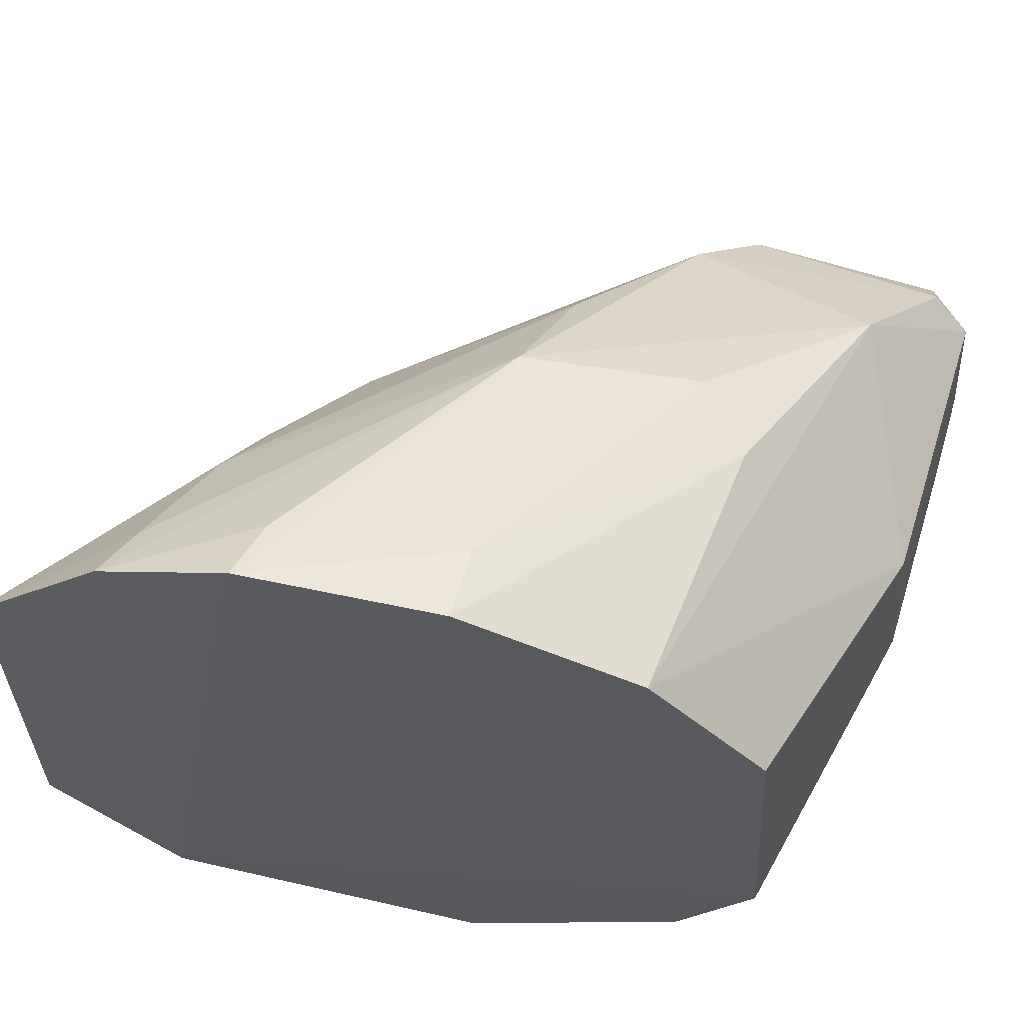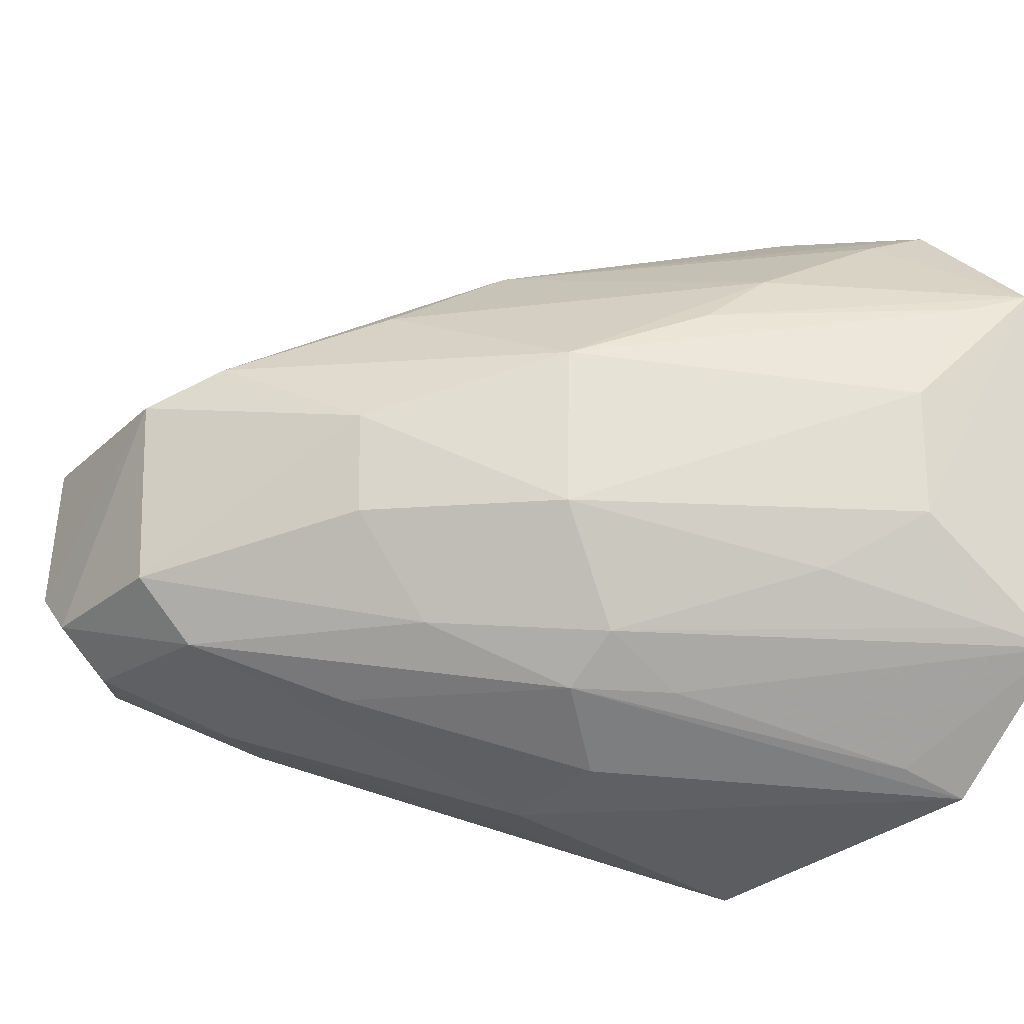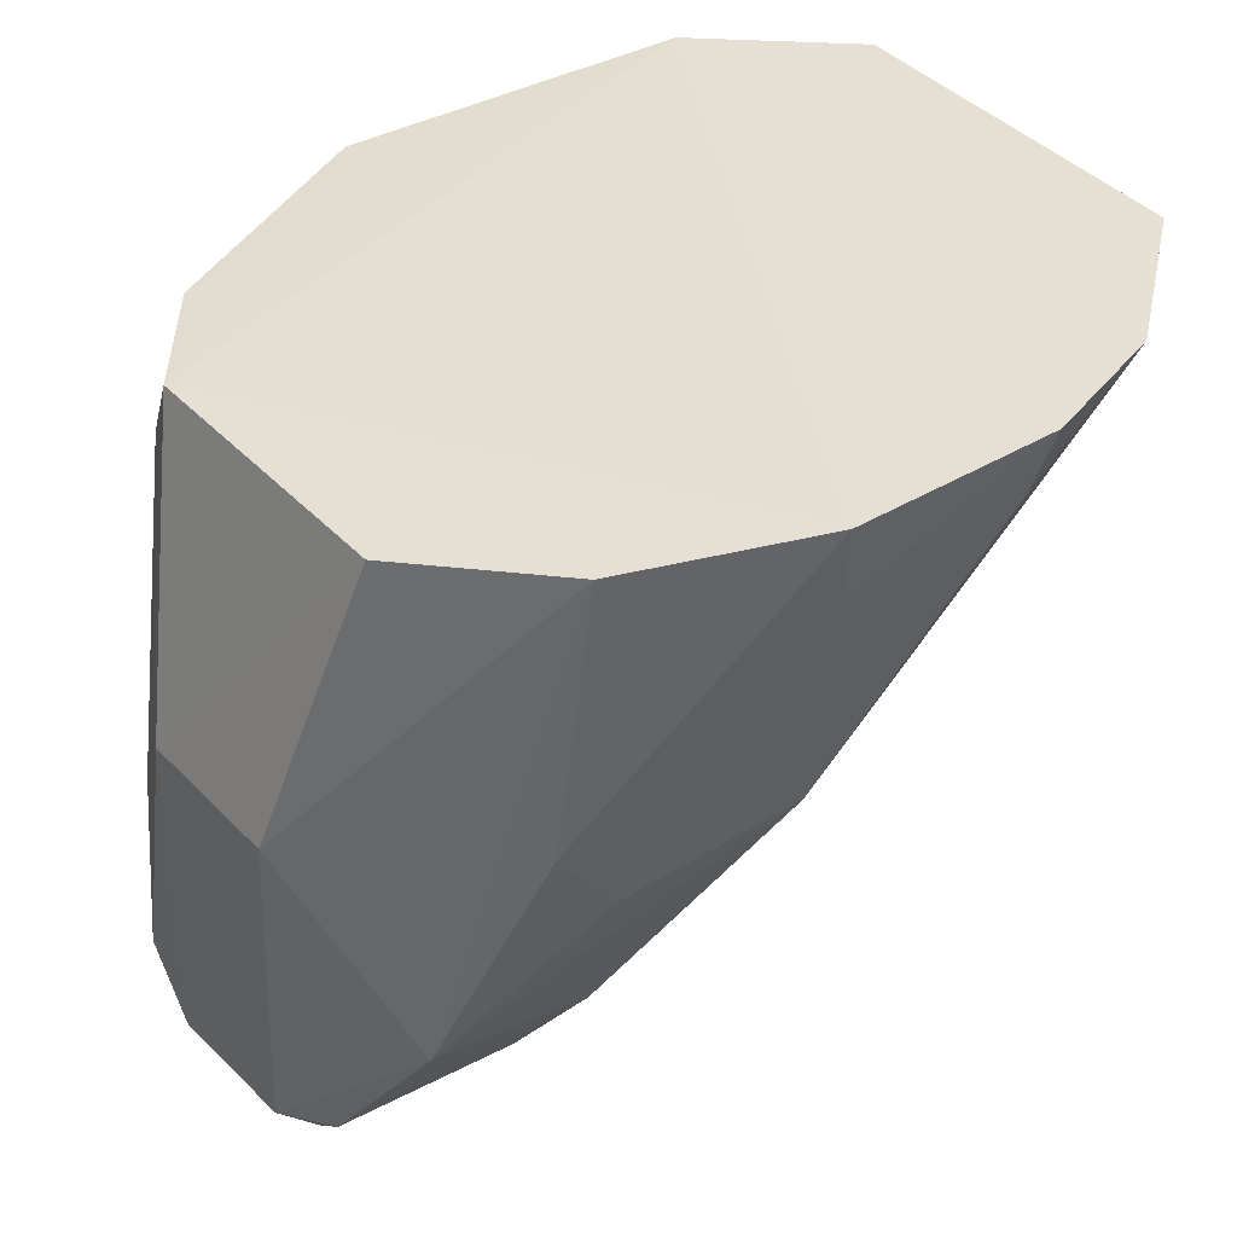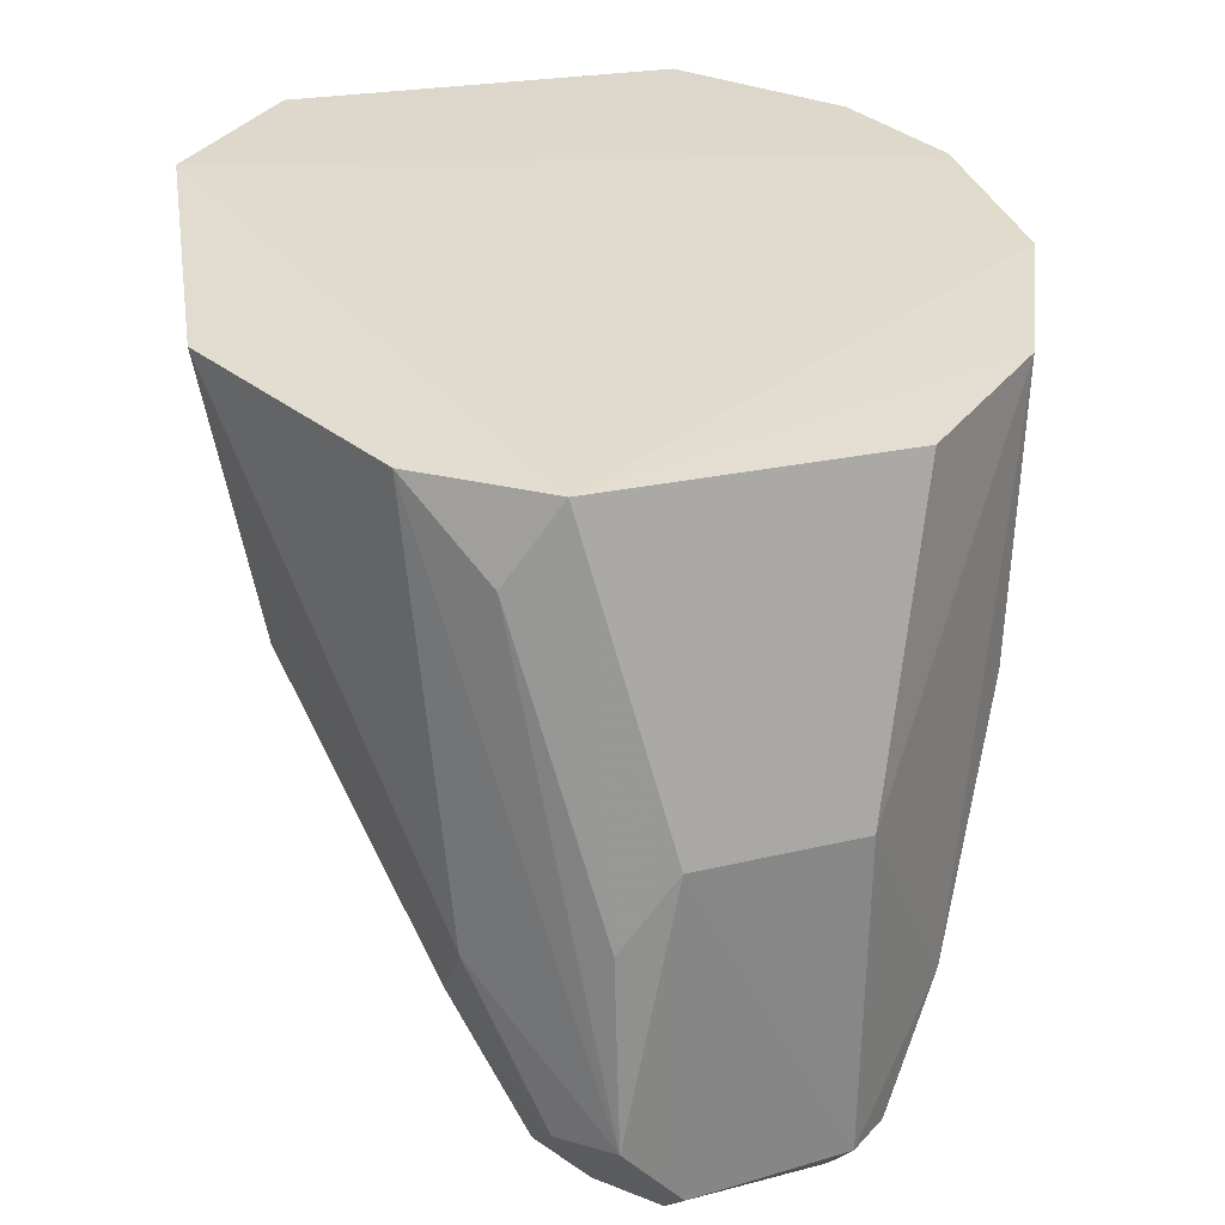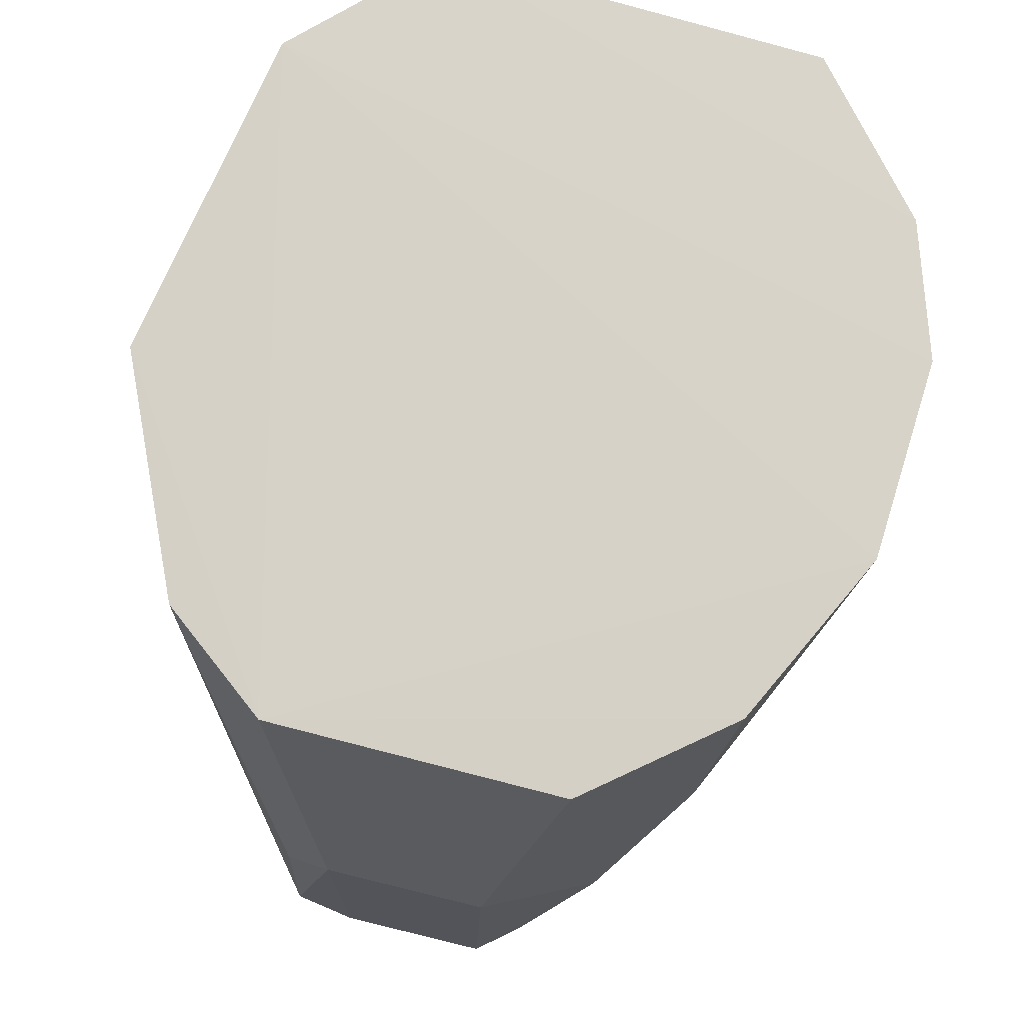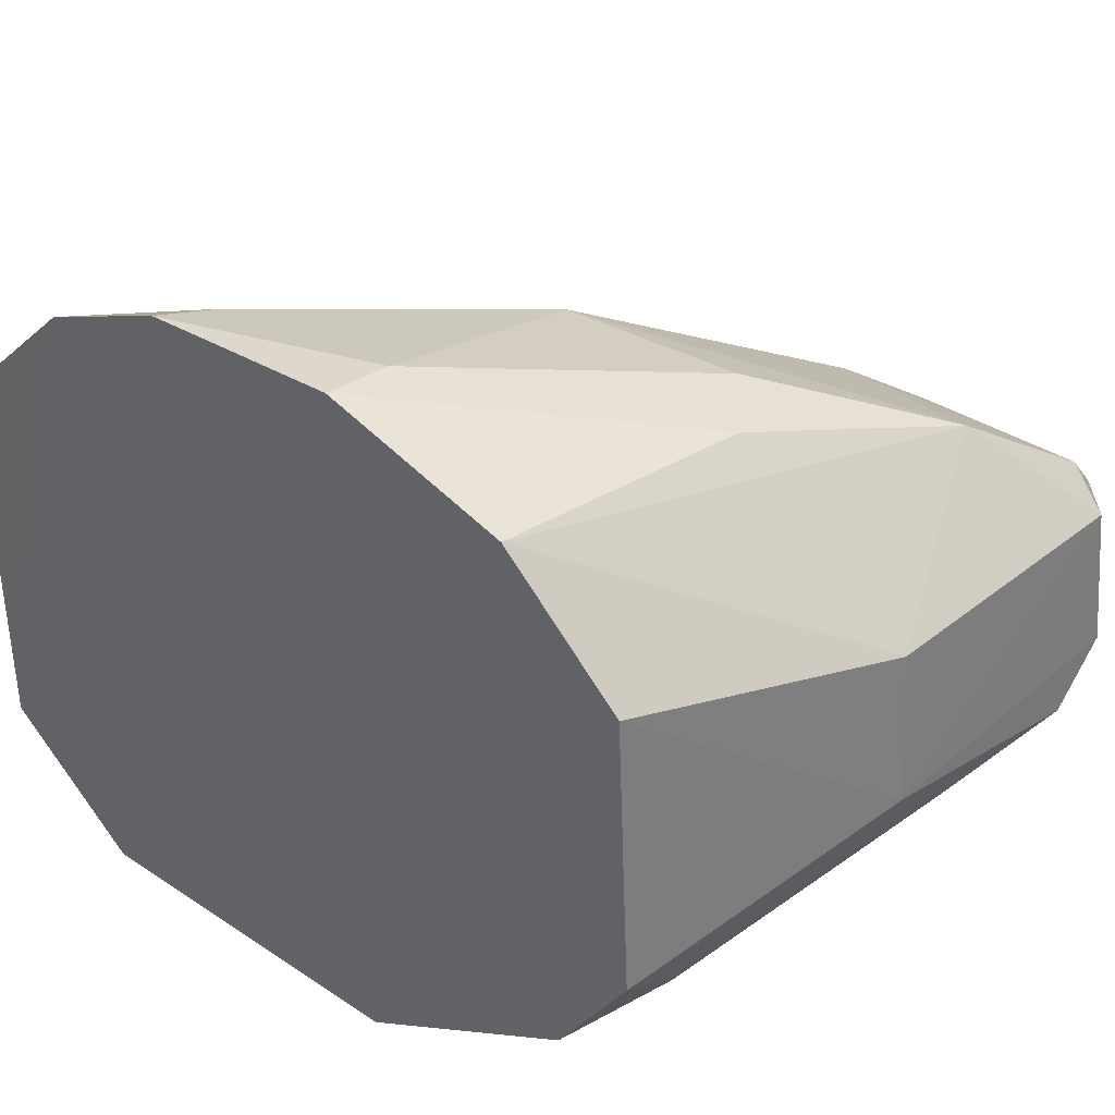
<metadata>
{"format":"obj","ext":"obj","renderer":"f3d","projection":"perspective","resolution":1024,"background":"white","views":[{"elev":59.0,"azim":16.5,"up":"+Y"},{"elev":-23.2,"azim":-125.5,"up":"+Y"},{"elev":37.0,"azim":146.1,"up":"+Z"},{"elev":28.5,"azim":74.2,"up":"+Z"},{"elev":72.5,"azim":107.6,"up":"+Z"},{"elev":36.4,"azim":42.0,"up":"+Y"}]}
</metadata>
<code>
v -0.01188 -0.07304 -0.3554
v 0.06378 -0.01163 -0.4828
v 0.04514 0.03268 -0.3604
v -0.05348 0.07327 -0.3514
v -0.09887 -0.01514 -0.3735
v 0.04264 0.03968 -0.4605
v 0.04844 -0.0263 -0.3599
v 0.01136 -0.03247 -0.4779
v -0.1058 -0.04034 -0.3476
v 0.06204 0.01825 -0.4803
v -0.01356 0.07349 -0.3541
v -0.05569 0.02149 -0.4297
v 0.04052 -0.04308 -0.4437
v -0.1072 0.03679 -0.3487
v -0.03352 -0.05843 -0.4085
v -0.05485 -0.0368 -0.4194
v 0.06092 0.01971 -0.4191
v 0.01411 0.01926 -0.4897
v -0.02079 0.05635 -0.4214
v 0.02182 0.05859 -0.3579
v -0.07824 -0.0648 -0.3486
v 0.03294 -0.04932 -0.3593
v 0.04299 -0.03209 -0.4814
v -0.07993 0.06289 -0.3501
v -0.09921 0.01078 -0.3737
v -0.08402 -0.026 -0.3886
v -0.04394 -0.04609 -0.4213
v -0.02616 -0.01117 -0.4608
v 0.06307 -0.01245 -0.4191
v 0.05321 0.01724 -0.4897
v 0.0151 0.05506 -0.4269
v -0.01388 0.07159 -0.369
v 0.003256 0.02745 -0.4773
v -0.01151 -0.06283 -0.411
v 0.06394 -0.02276 -0.4708
v 0.01326 -0.01955 -0.4891
v -0.05106 0.06974 -0.3645
v -0.07178 0.04315 -0.3897
v -0.1015 0.03309 -0.3597
v -0.05735 -0.01248 -0.4315
v -0.1001 -0.03664 -0.3586
v -0.0286 -0.03286 -0.4462
v -0.004995 -0.04368 -0.4505
v -0.07506 -0.05989 -0.361
v -0.05613 -0.04715 -0.4044
v -0.02627 0.009833 -0.4612
v 0.05423 0.02628 -0.4814
v 0.02652 0.05436 -0.4132
v 0.03008 -0.04368 -0.457
v 0.05336 -0.03137 -0.4732
v 0.06106 -0.02289 -0.434
v 0.04368 -0.02189 -0.4917
v -0.07675 0.05797 -0.3625
v -0.01636 0.04034 -0.4478
v -0.06951 0.03196 -0.4038
v 0.04624 -0.0368 -0.3752
v 0.05453 -0.01231 -0.4913
f 14 5 9
f 17 10 6
f 20 17 6
f 20 3 17
f 20 11 7
f 20 7 3
f 21 11 4
f 21 4 9
f 21 1 7
f 21 7 11
f 22 7 1
f 22 1 13
f 24 14 9
f 24 9 4
f 25 5 14
f 27 15 21
f 29 17 3
f 29 3 7
f 29 2 10
f 29 10 17
f 30 10 2
f 31 6 19
f 32 19 4
f 32 4 11
f 32 31 19
f 33 19 6
f 34 21 15
f 34 1 21
f 35 2 29
f 35 22 13
f 37 24 4
f 37 4 19
f 37 19 24
f 39 25 14
f 39 12 25
f 40 25 12
f 40 5 25
f 40 26 5
f 40 16 26
f 41 26 16
f 41 16 9
f 41 9 5
f 41 5 26
f 42 27 16
f 42 8 27
f 42 36 8
f 42 28 36
f 42 40 28
f 42 16 40
f 43 27 8
f 43 15 27
f 43 34 15
f 43 8 34
f 44 27 21
f 44 21 9
f 45 9 16
f 45 16 27
f 45 44 9
f 45 27 44
f 46 36 28
f 46 18 36
f 46 33 18
f 46 12 33
f 46 40 12
f 46 28 40
f 47 30 18
f 47 6 10
f 47 10 30
f 47 33 6
f 47 18 33
f 48 20 6
f 48 6 31
f 48 11 20
f 48 32 11
f 48 31 32
f 49 34 8
f 49 8 23
f 49 13 1
f 49 1 34
f 50 2 35
f 50 35 13
f 50 49 23
f 50 13 49
f 51 35 29
f 51 29 7
f 52 23 8
f 52 8 36
f 52 50 23
f 52 36 18
f 53 24 19
f 53 19 38
f 53 38 14
f 53 14 24
f 54 33 12
f 54 12 38
f 54 38 19
f 54 19 33
f 55 38 12
f 55 12 39
f 55 39 14
f 55 14 38
f 56 51 7
f 56 7 22
f 56 22 35
f 56 35 51
f 57 2 50
f 57 50 52
f 57 30 2
f 57 52 18
f 57 18 30

</code>
